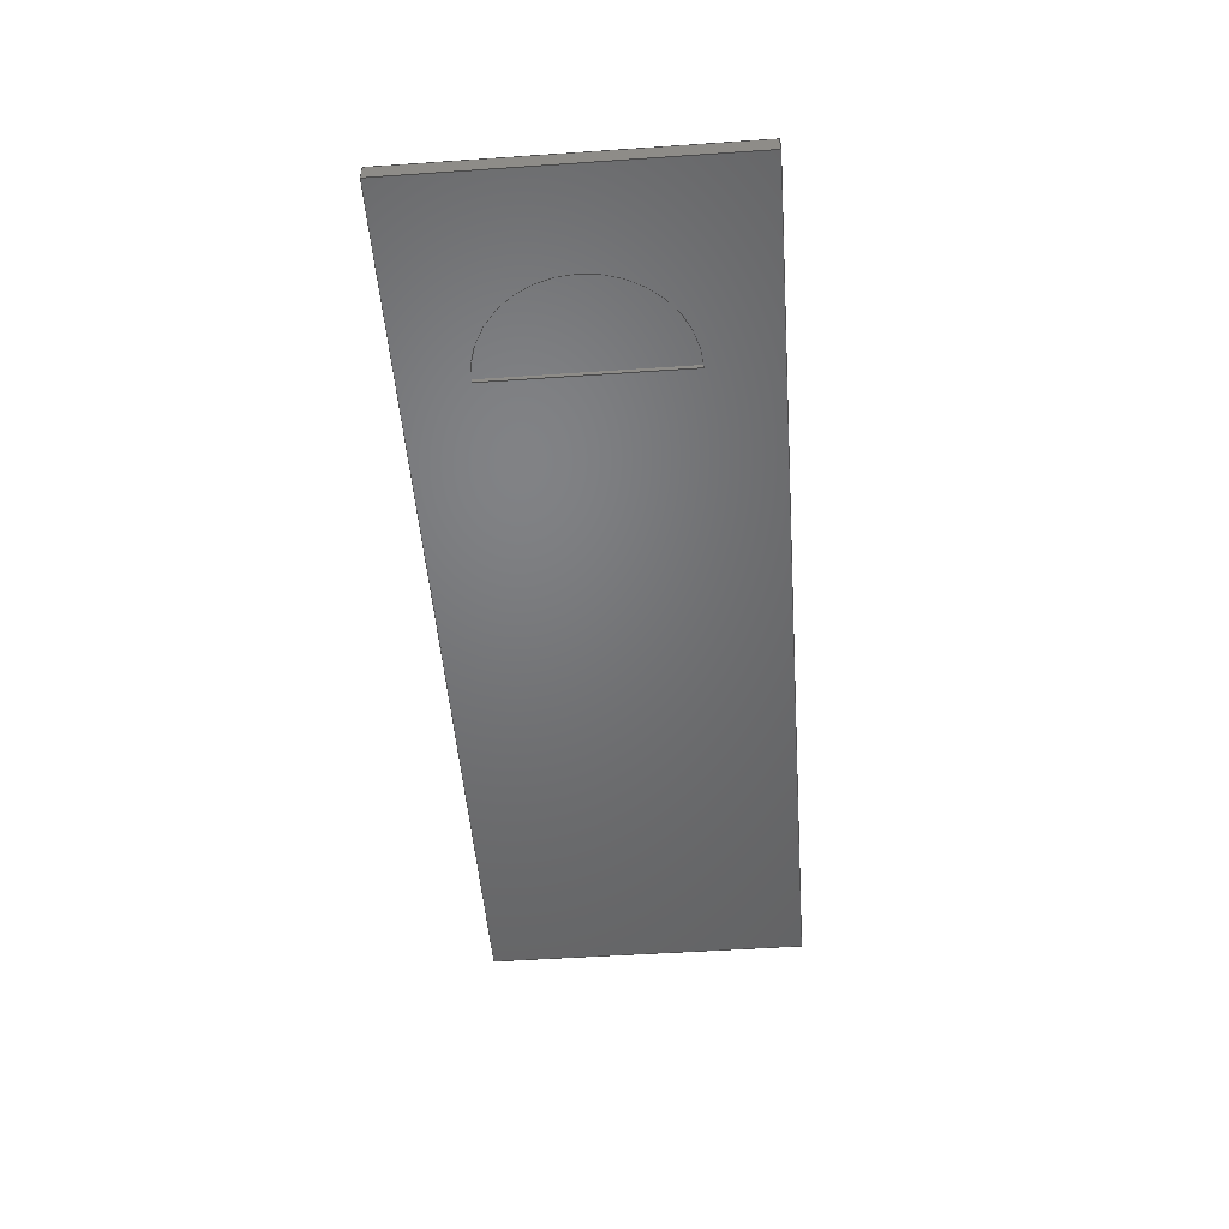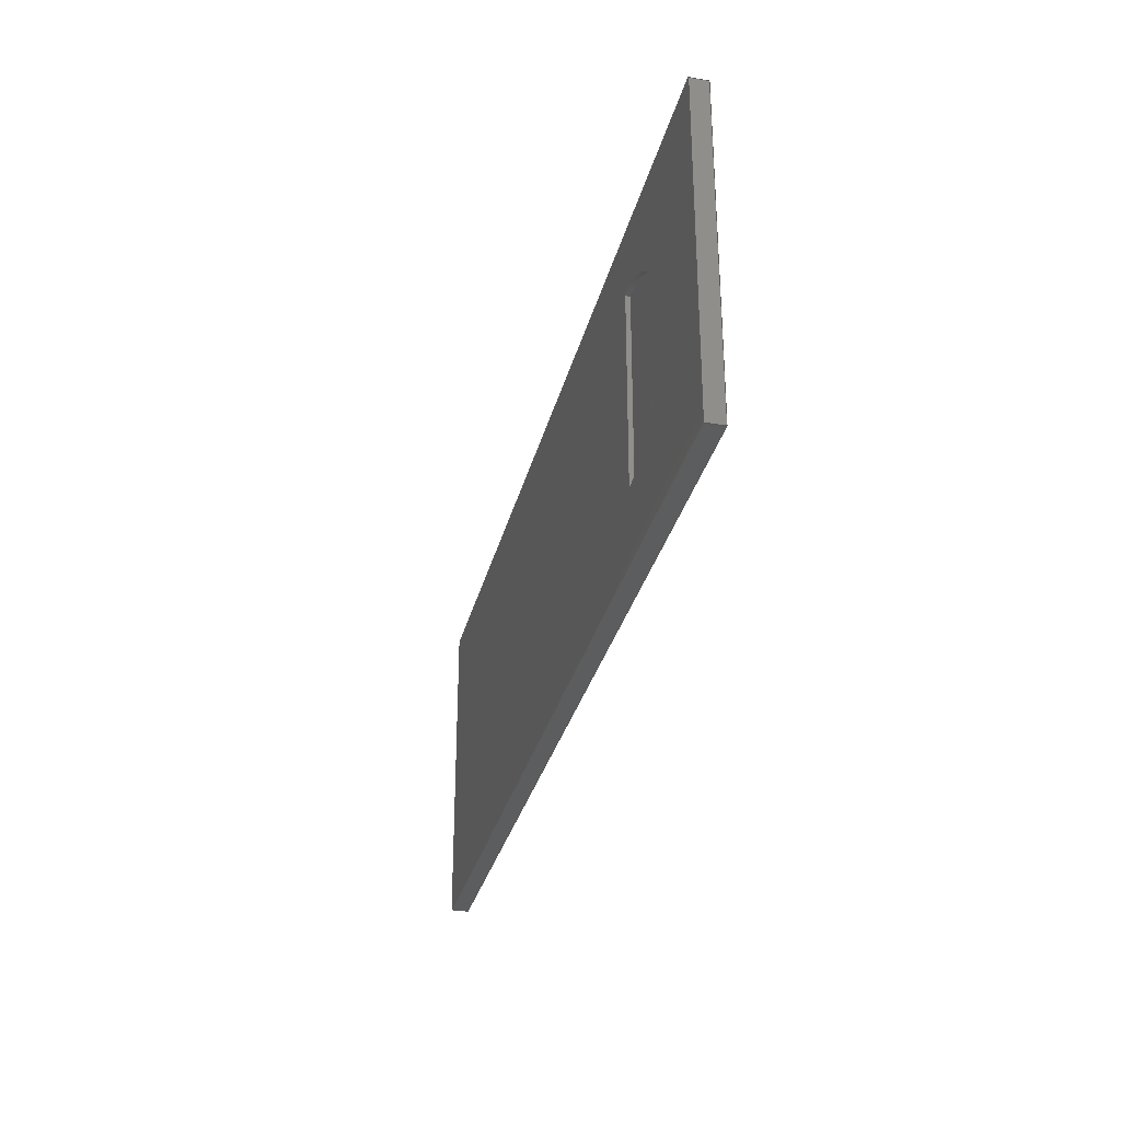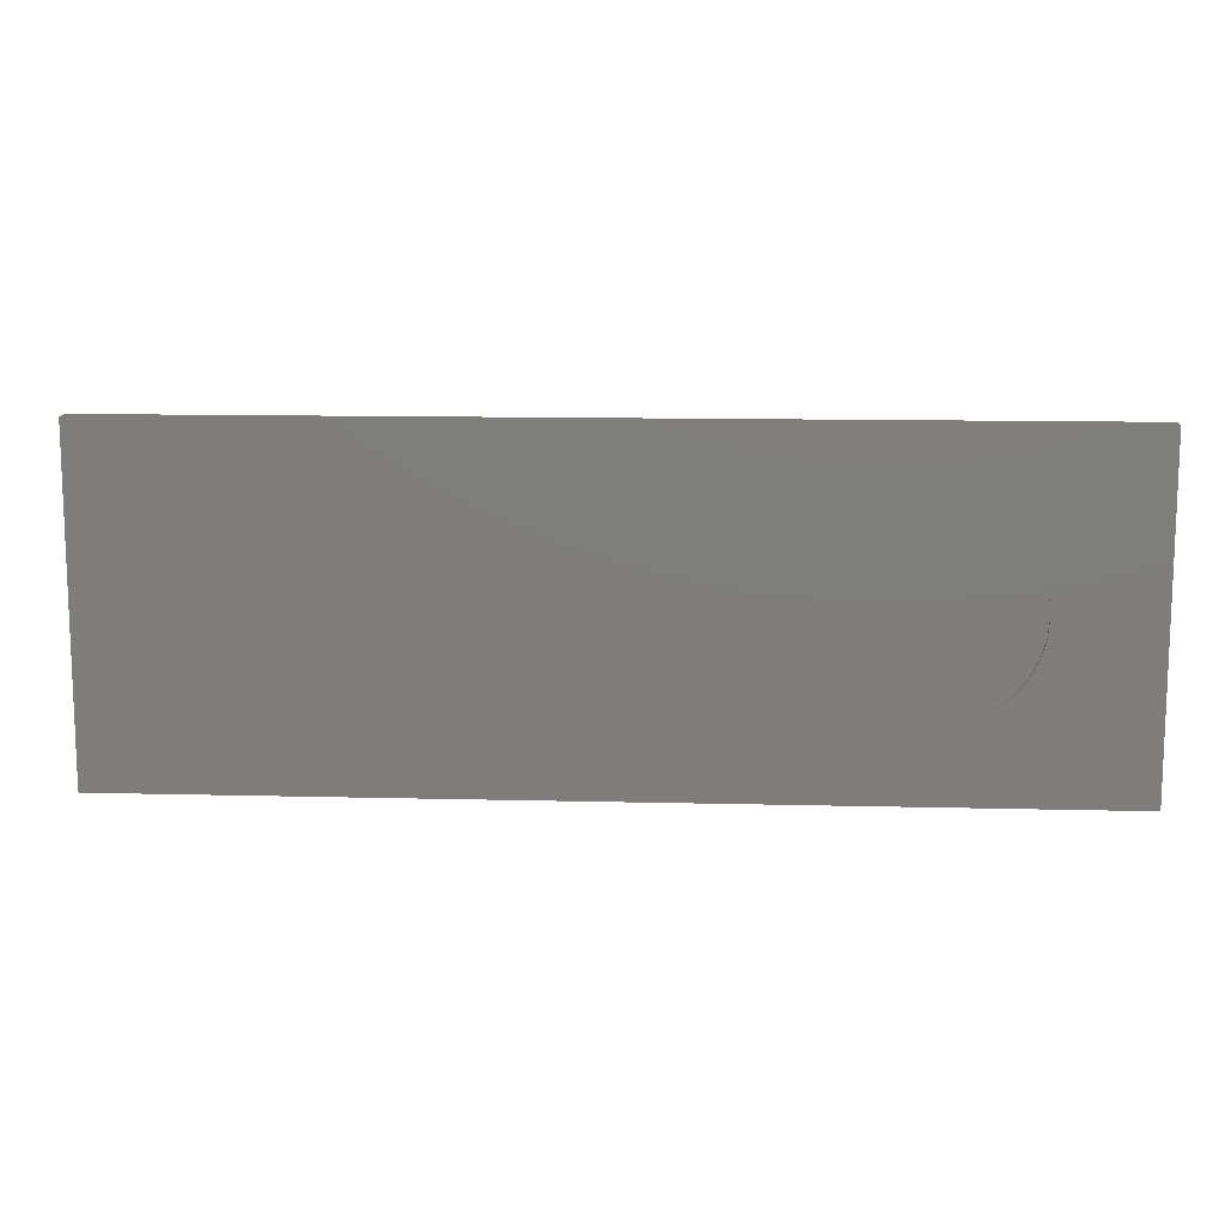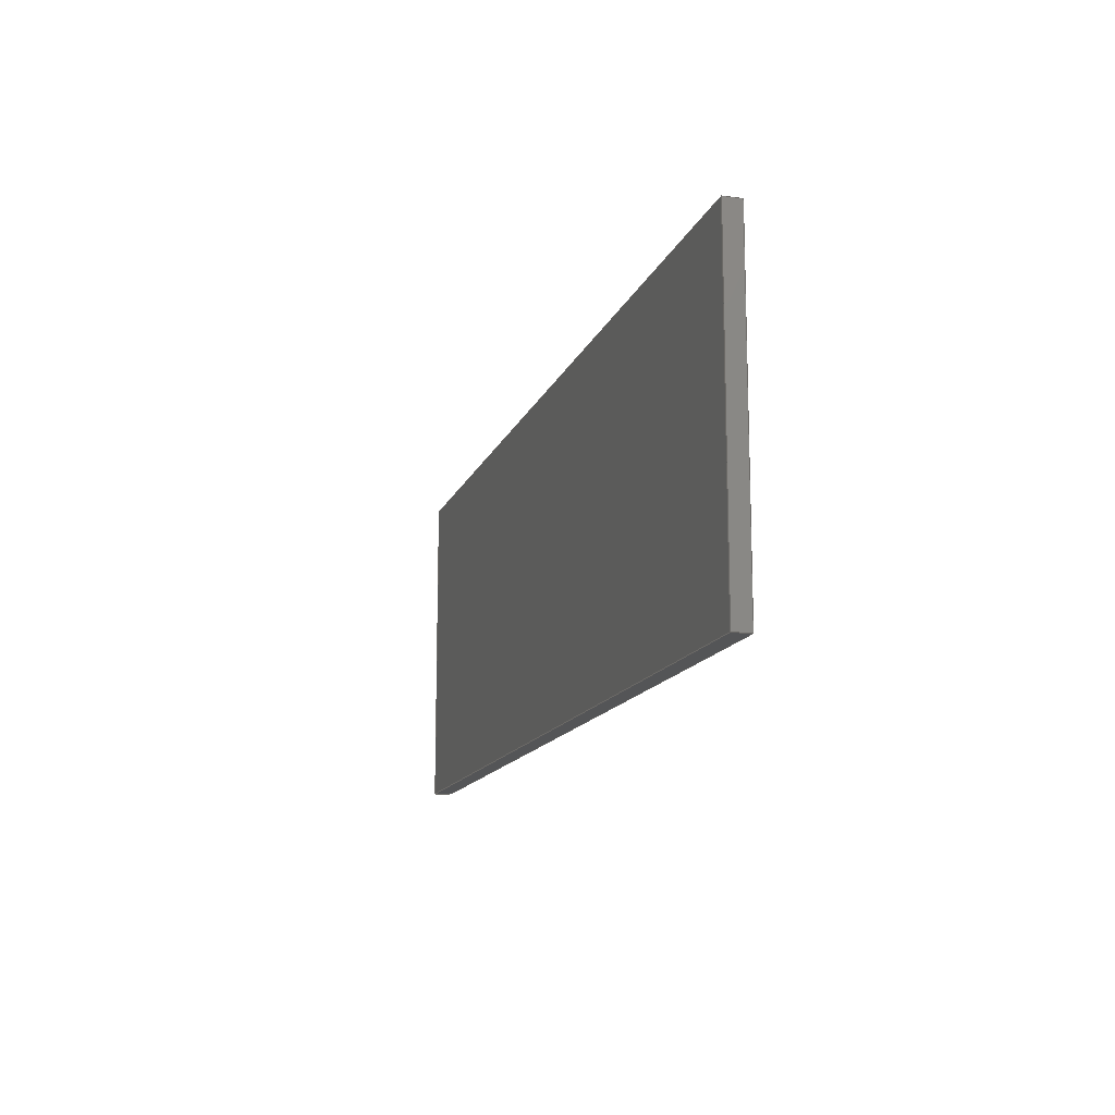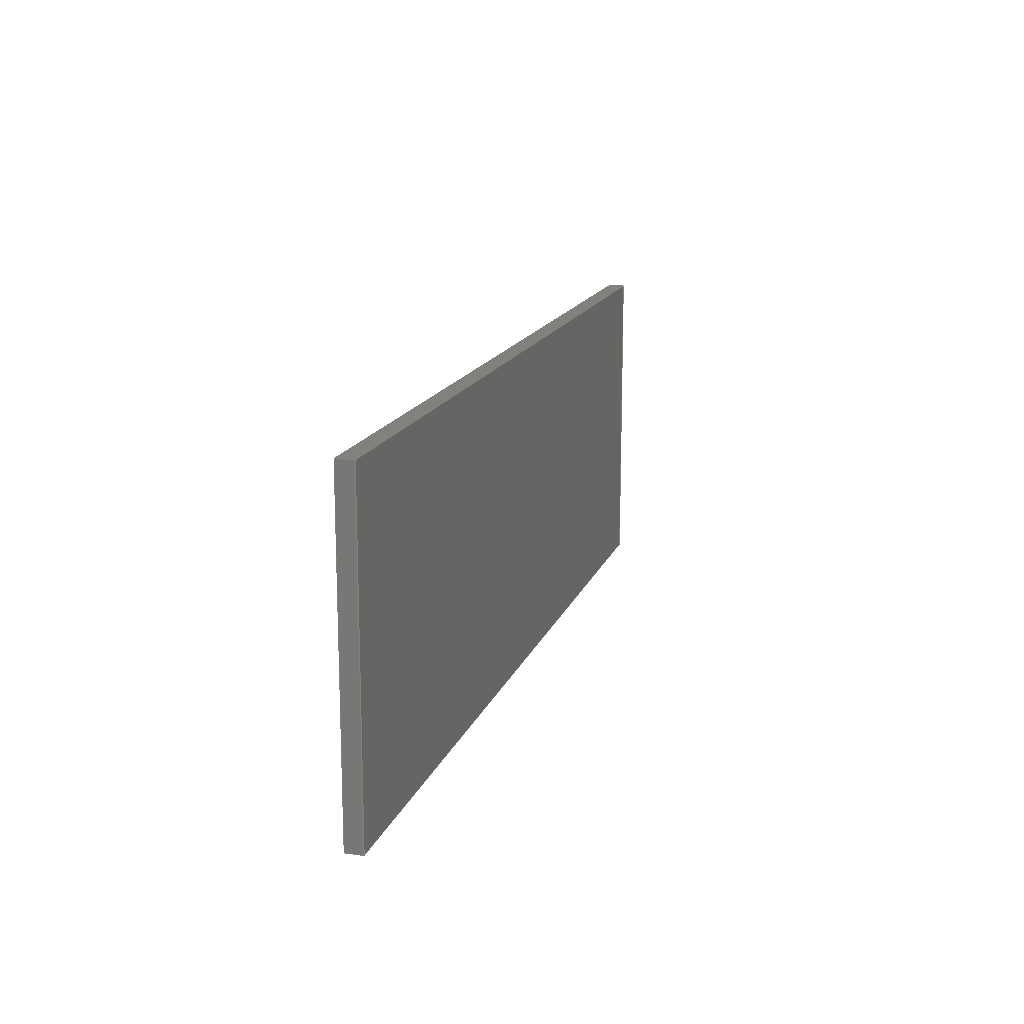
<metadata>
{"format":"step","ext":"step","renderer":"f3d","projection":"perspective","resolution":1024,"background":"white","views":[{"elev":-50.1,"azim":94.3,"up":"+Y"},{"elev":-31.3,"azim":76.6,"up":"+Z"},{"elev":12.1,"azim":3.4,"up":"+Z"},{"elev":-13.8,"azim":-106.1,"up":"+Z"},{"elev":15.3,"azim":105.9,"up":"+Z"}]}
</metadata>
<code>
ISO-10303-21;
DATA;
#1=SHAPE_REPRESENTATION_RELATIONSHIP('','',#152,#2);
#2=ADVANCED_BREP_SHAPE_REPRESENTATION('',(#150),#246);
#3=CYLINDRICAL_SURFACE('',#162,0.01);
#4=CIRCLE('',#155,0.01);
#5=CIRCLE('',#163,0.01);
#6=ORIENTED_EDGE('',*,*,#42,.F.);
#7=ORIENTED_EDGE('',*,*,#43,.T.);
#8=ORIENTED_EDGE('',*,*,#44,.T.);
#9=ORIENTED_EDGE('',*,*,#45,.F.);
#10=ORIENTED_EDGE('',*,*,#46,.T.);
#11=ORIENTED_EDGE('',*,*,#47,.F.);
#12=ORIENTED_EDGE('',*,*,#48,.F.);
#13=ORIENTED_EDGE('',*,*,#49,.T.);
#14=ORIENTED_EDGE('',*,*,#50,.T.);
#15=ORIENTED_EDGE('',*,*,#51,.F.);
#16=ORIENTED_EDGE('',*,*,#52,.F.);
#17=ORIENTED_EDGE('',*,*,#48,.T.);
#18=ORIENTED_EDGE('',*,*,#53,.T.);
#19=ORIENTED_EDGE('',*,*,#43,.F.);
#20=ORIENTED_EDGE('',*,*,#50,.F.);
#21=ORIENTED_EDGE('',*,*,#54,.T.);
#22=ORIENTED_EDGE('',*,*,#45,.T.);
#23=ORIENTED_EDGE('',*,*,#55,.F.);
#24=ORIENTED_EDGE('',*,*,#44,.F.);
#25=ORIENTED_EDGE('',*,*,#53,.F.);
#26=ORIENTED_EDGE('',*,*,#51,.T.);
#27=ORIENTED_EDGE('',*,*,#55,.T.);
#28=ORIENTED_EDGE('',*,*,#42,.T.);
#29=ORIENTED_EDGE('',*,*,#54,.F.);
#30=ORIENTED_EDGE('',*,*,#49,.F.);
#31=ORIENTED_EDGE('',*,*,#52,.T.);
#32=ORIENTED_EDGE('',*,*,#46,.F.);
#33=ORIENTED_EDGE('',*,*,#56,.F.);
#34=ORIENTED_EDGE('',*,*,#57,.T.);
#35=ORIENTED_EDGE('',*,*,#58,.T.);
#36=ORIENTED_EDGE('',*,*,#47,.T.);
#37=ORIENTED_EDGE('',*,*,#58,.F.);
#38=ORIENTED_EDGE('',*,*,#59,.F.);
#39=ORIENTED_EDGE('',*,*,#56,.T.);
#40=ORIENTED_EDGE('',*,*,#57,.F.);
#41=ORIENTED_EDGE('',*,*,#59,.T.);
#42=EDGE_CURVE('',#60,#61,#72,.T.);
#43=EDGE_CURVE('',#60,#62,#73,.T.);
#44=EDGE_CURVE('',#62,#63,#74,.T.);
#45=EDGE_CURVE('',#61,#63,#75,.T.);
#46=EDGE_CURVE('',#64,#65,#76,.T.);
#47=EDGE_CURVE('',#64,#65,#4,.T.);
#48=EDGE_CURVE('',#66,#67,#77,.T.);
#49=EDGE_CURVE('',#66,#68,#78,.T.);
#50=EDGE_CURVE('',#68,#69,#79,.T.);
#51=EDGE_CURVE('',#67,#69,#80,.T.);
#52=EDGE_CURVE('',#66,#60,#81,.T.);
#53=EDGE_CURVE('',#67,#62,#82,.T.);
#54=EDGE_CURVE('',#68,#61,#83,.T.);
#55=EDGE_CURVE('',#69,#63,#84,.T.);
#56=EDGE_CURVE('',#70,#64,#85,.T.);
#57=EDGE_CURVE('',#70,#71,#86,.T.);
#58=EDGE_CURVE('',#71,#65,#87,.T.);
#59=EDGE_CURVE('',#70,#71,#5,.T.);
#60=VERTEX_POINT('',#208);
#61=VERTEX_POINT('',#209);
#62=VERTEX_POINT('',#211);
#63=VERTEX_POINT('',#213);
#64=VERTEX_POINT('',#216);
#65=VERTEX_POINT('',#217);
#66=VERTEX_POINT('',#221);
#67=VERTEX_POINT('',#222);
#68=VERTEX_POINT('',#224);
#69=VERTEX_POINT('',#226);
#70=VERTEX_POINT('',#238);
#71=VERTEX_POINT('',#240);
#72=LINE('',#207,#88);
#73=LINE('',#210,#89);
#74=LINE('',#212,#90);
#75=LINE('',#214,#91);
#76=LINE('',#215,#92);
#77=LINE('',#220,#93);
#78=LINE('',#223,#94);
#79=LINE('',#225,#95);
#80=LINE('',#227,#96);
#81=LINE('',#229,#97);
#82=LINE('',#230,#98);
#83=LINE('',#232,#99);
#84=LINE('',#233,#100);
#85=LINE('',#237,#101);
#86=LINE('',#239,#102);
#87=LINE('',#241,#103);
#88=VECTOR('',#169,1);
#89=VECTOR('',#170,1);
#90=VECTOR('',#171,1);
#91=VECTOR('',#172,1);
#92=VECTOR('',#173,1);
#93=VECTOR('',#178,1);
#94=VECTOR('',#179,1);
#95=VECTOR('',#180,1);
#96=VECTOR('',#181,1);
#97=VECTOR('',#184,1);
#98=VECTOR('',#185,1);
#99=VECTOR('',#188,1);
#100=VECTOR('',#189,1);
#101=VECTOR('',#196,1);
#102=VECTOR('',#197,1);
#103=VECTOR('',#198,1);
#104=EDGE_LOOP('',(#6,#7,#8,#9));
#105=EDGE_LOOP('',(#10,#11));
#106=EDGE_LOOP('',(#12,#13,#14,#15));
#107=EDGE_LOOP('',(#16,#17,#18,#19));
#108=EDGE_LOOP('',(#20,#21,#22,#23));
#109=EDGE_LOOP('',(#24,#25,#26,#27));
#110=EDGE_LOOP('',(#28,#29,#30,#31));
#111=EDGE_LOOP('',(#32,#33,#34,#35));
#112=EDGE_LOOP('',(#36,#37,#38,#39));
#113=EDGE_LOOP('',(#40,#41));
#114=FACE_BOUND('',#104,.T.);
#115=FACE_BOUND('',#105,.T.);
#116=FACE_BOUND('',#106,.T.);
#117=FACE_BOUND('',#107,.T.);
#118=FACE_BOUND('',#108,.T.);
#119=FACE_BOUND('',#109,.T.);
#120=FACE_BOUND('',#110,.T.);
#121=FACE_BOUND('',#111,.T.);
#122=FACE_BOUND('',#112,.T.);
#123=FACE_BOUND('',#113,.T.);
#124=PLANE('',#154);
#125=PLANE('',#156);
#126=PLANE('',#157);
#127=PLANE('',#158);
#128=PLANE('',#159);
#129=PLANE('',#160);
#130=PLANE('',#161);
#131=PLANE('',#164);
#132=ADVANCED_FACE('',(#114,#115),#124,.F.);
#133=ADVANCED_FACE('',(#116),#125,.T.);
#134=ADVANCED_FACE('',(#117),#126,.T.);
#135=ADVANCED_FACE('',(#118),#127,.F.);
#136=ADVANCED_FACE('',(#119),#128,.T.);
#137=ADVANCED_FACE('',(#120),#129,.F.);
#138=ADVANCED_FACE('',(#121),#130,.T.);
#139=ADVANCED_FACE('',(#122),#3,.F.);
#140=ADVANCED_FACE('',(#123),#131,.T.);
#141=CLOSED_SHELL('',(#132,#133,#134,#135,#136,#137,#138,#139,#140));
#142=STYLED_ITEM('',(#143),#150);
#143=PRESENTATION_STYLE_ASSIGNMENT((#144));
#144=SURFACE_STYLE_USAGE(.BOTH.,#145);
#145=SURFACE_SIDE_STYLE('',(#146));
#146=SURFACE_STYLE_FILL_AREA(#147);
#147=FILL_AREA_STYLE('',(#148));
#148=FILL_AREA_STYLE_COLOUR('',#149);
#149=COLOUR_RGB('',0.6471,0.6471,0.6471);
#150=MANIFOLD_SOLID_BREP('Slider',#141);
#151=SHAPE_DEFINITION_REPRESENTATION(#251,#152);
#152=SHAPE_REPRESENTATION('Slider',(#153),#246);
#153=AXIS2_PLACEMENT_3D('',#205,#165,#166);
#154=AXIS2_PLACEMENT_3D('',#206,#167,#168);
#155=AXIS2_PLACEMENT_3D('',#218,#174,#175);
#156=AXIS2_PLACEMENT_3D('',#219,#176,#177);
#157=AXIS2_PLACEMENT_3D('',#228,#182,#183);
#158=AXIS2_PLACEMENT_3D('',#231,#186,#187);
#159=AXIS2_PLACEMENT_3D('',#234,#190,#191);
#160=AXIS2_PLACEMENT_3D('',#235,#192,#193);
#161=AXIS2_PLACEMENT_3D('',#236,#194,#195);
#162=AXIS2_PLACEMENT_3D('',#242,#199,#200);
#163=AXIS2_PLACEMENT_3D('',#243,#201,#202);
#164=AXIS2_PLACEMENT_3D('',#244,#203,#204);
#165=DIRECTION('',(0,0,1));
#166=DIRECTION('',(1,0,0));
#167=DIRECTION('',(0,1,0));
#168=DIRECTION('',(-1,0,0));
#169=DIRECTION('',(1,0,0));
#170=DIRECTION('',(0,0,-1));
#171=DIRECTION('',(1,0,0));
#172=DIRECTION('',(0,0,-1));
#173=DIRECTION('',(0,0,1));
#174=DIRECTION('',(0,-1,0));
#175=DIRECTION('',(0,0,-1));
#176=DIRECTION('',(0,1,0));
#177=DIRECTION('',(-1,0,0));
#178=DIRECTION('',(0,0,-1));
#179=DIRECTION('',(1,0,0));
#180=DIRECTION('',(0,0,-1));
#181=DIRECTION('',(1,0,0));
#182=DIRECTION('',(-1,0,0));
#183=DIRECTION('',(0,0,1));
#184=DIRECTION('',(0,-1,0));
#185=DIRECTION('',(0,-1,0));
#186=DIRECTION('',(-1,0,0));
#187=DIRECTION('',(0,0,1));
#188=DIRECTION('',(0,-1,0));
#189=DIRECTION('',(0,-1,0));
#190=DIRECTION('',(0,0,-1));
#191=DIRECTION('',(-1,0,0));
#192=DIRECTION('',(0,0,-1));
#193=DIRECTION('',(-1,0,0));
#194=DIRECTION('',(1,0,0));
#195=DIRECTION('',(0,0,-1));
#196=DIRECTION('',(0,-1,0));
#197=DIRECTION('',(0,0,1));
#198=DIRECTION('',(0,-1,0));
#199=DIRECTION('',(0,-1,0));
#200=DIRECTION('',(0,0,-1));
#201=DIRECTION('',(0,-1,0));
#202=DIRECTION('',(0,0,-1));
#203=DIRECTION('',(0,-1,0));
#204=DIRECTION('',(1,0,0));
#205=CARTESIAN_POINT('',(0,0,0));
#206=CARTESIAN_POINT('',(0,0.007,-0.065));
#207=CARTESIAN_POINT('',(-0.0275,0.007,0.0165));
#208=CARTESIAN_POINT('',(-0.075,0.007,0.0165));
#209=CARTESIAN_POINT('',(0.02,0.007,0.0165));
#210=CARTESIAN_POINT('',(-0.075,0.007,0));
#211=CARTESIAN_POINT('',(-0.075,0.007,-0.017));
#212=CARTESIAN_POINT('',(-0.0275,0.007,-0.017));
#213=CARTESIAN_POINT('',(0.02,0.007,-0.017));
#214=CARTESIAN_POINT('',(0.02,0.007,0.0085));
#215=CARTESIAN_POINT('',(0,0.007,0));
#216=CARTESIAN_POINT('',(-1.837e-18,0.007,-0.01));
#217=CARTESIAN_POINT('',(6.123e-19,0.007,0.01));
#218=CARTESIAN_POINT('',(-6.123e-19,0.007,0));
#219=CARTESIAN_POINT('',(0,0.00875,-0.065));
#220=CARTESIAN_POINT('',(-0.075,0.00875,0));
#221=CARTESIAN_POINT('',(-0.075,0.00875,0.0165));
#222=CARTESIAN_POINT('',(-0.075,0.00875,-0.017));
#223=CARTESIAN_POINT('',(-0.0275,0.00875,0.0165));
#224=CARTESIAN_POINT('',(0.02,0.00875,0.0165));
#225=CARTESIAN_POINT('',(0.02,0.00875,0.0085));
#226=CARTESIAN_POINT('',(0.02,0.00875,-0.017));
#227=CARTESIAN_POINT('',(-0.0275,0.00875,-0.017));
#228=CARTESIAN_POINT('',(-0.075,0.00875,0));
#229=CARTESIAN_POINT('',(-0.075,0.00875,0.0165));
#230=CARTESIAN_POINT('',(-0.075,0.00875,-0.017));
#231=CARTESIAN_POINT('',(0.02,0.00875,0.0085));
#232=CARTESIAN_POINT('',(0.02,0.00875,0.0165));
#233=CARTESIAN_POINT('',(0.02,0.00875,-0.017));
#234=CARTESIAN_POINT('',(-0.0275,0.00875,-0.017));
#235=CARTESIAN_POINT('',(-0.0275,0.00875,0.0165));
#236=CARTESIAN_POINT('',(0,0.0075,0));
#237=CARTESIAN_POINT('',(-1.837e-18,0.0075,-0.01));
#238=CARTESIAN_POINT('',(-1.837e-18,0.0075,-0.01));
#239=CARTESIAN_POINT('',(0,0.0075,0));
#240=CARTESIAN_POINT('',(6.123e-19,0.0075,0.01));
#241=CARTESIAN_POINT('',(6.123e-19,0.0075,0.01));
#242=CARTESIAN_POINT('',(-6.123e-19,0.0075,0));
#243=CARTESIAN_POINT('',(-6.123e-19,0.0075,0));
#244=CARTESIAN_POINT('',(-0.0275,0.0075,-0.00025));
#245=MECHANICAL_DESIGN_GEOMETRIC_PRESENTATION_REPRESENTATION('',(#142),
#246);
#246=(
GEOMETRIC_REPRESENTATION_CONTEXT(3)
GLOBAL_UNCERTAINTY_ASSIGNED_CONTEXT((#247))
GLOBAL_UNIT_ASSIGNED_CONTEXT((#250,#249,#248))
REPRESENTATION_CONTEXT('Slider','TOP_LEVEL_ASSEMBLY_PART')
);
#247=UNCERTAINTY_MEASURE_WITH_UNIT(LENGTH_MEASURE(5e-06),#250,
'DISTANCE_ACCURACY_VALUE','Maximum Tolerance applied to model');
#248=(
NAMED_UNIT(*)
SI_UNIT($,.STERADIAN.)
SOLID_ANGLE_UNIT()
);
#249=(
NAMED_UNIT(*)
PLANE_ANGLE_UNIT()
SI_UNIT($,.RADIAN.)
);
#250=(
LENGTH_UNIT()
NAMED_UNIT(*)
SI_UNIT($,.METRE.)
);
#251=PRODUCT_DEFINITION_SHAPE('','',#252);
#252=PRODUCT_DEFINITION('','',#254,#253);
#253=PRODUCT_DEFINITION_CONTEXT('',#260,'design');
#254=PRODUCT_DEFINITION_FORMATION_WITH_SPECIFIED_SOURCE('','',#256,
 .NOT_KNOWN.);
#255=PRODUCT_RELATED_PRODUCT_CATEGORY('','',(#256));
#256=PRODUCT('Slider','Slider','Slider',(#258));
#257=PRODUCT_CATEGORY('','');
#258=PRODUCT_CONTEXT('',#260,'mechanical');
#259=APPLICATION_PROTOCOL_DEFINITION('international standard',
'ap242_managed_model_based_3d_engineering',2011,#260);
#260=APPLICATION_CONTEXT('managed model based 3d engineering');
ENDSEC;
END-ISO-10303-21;

</code>
